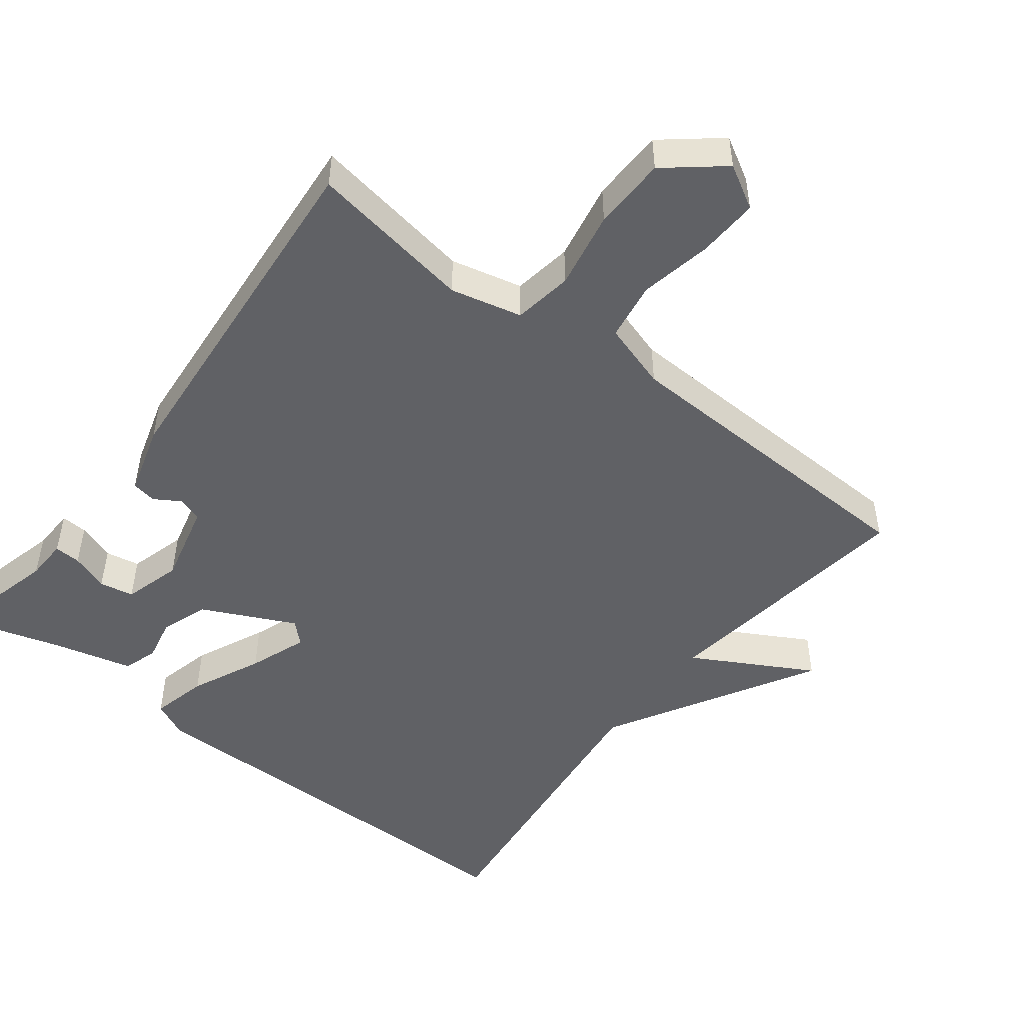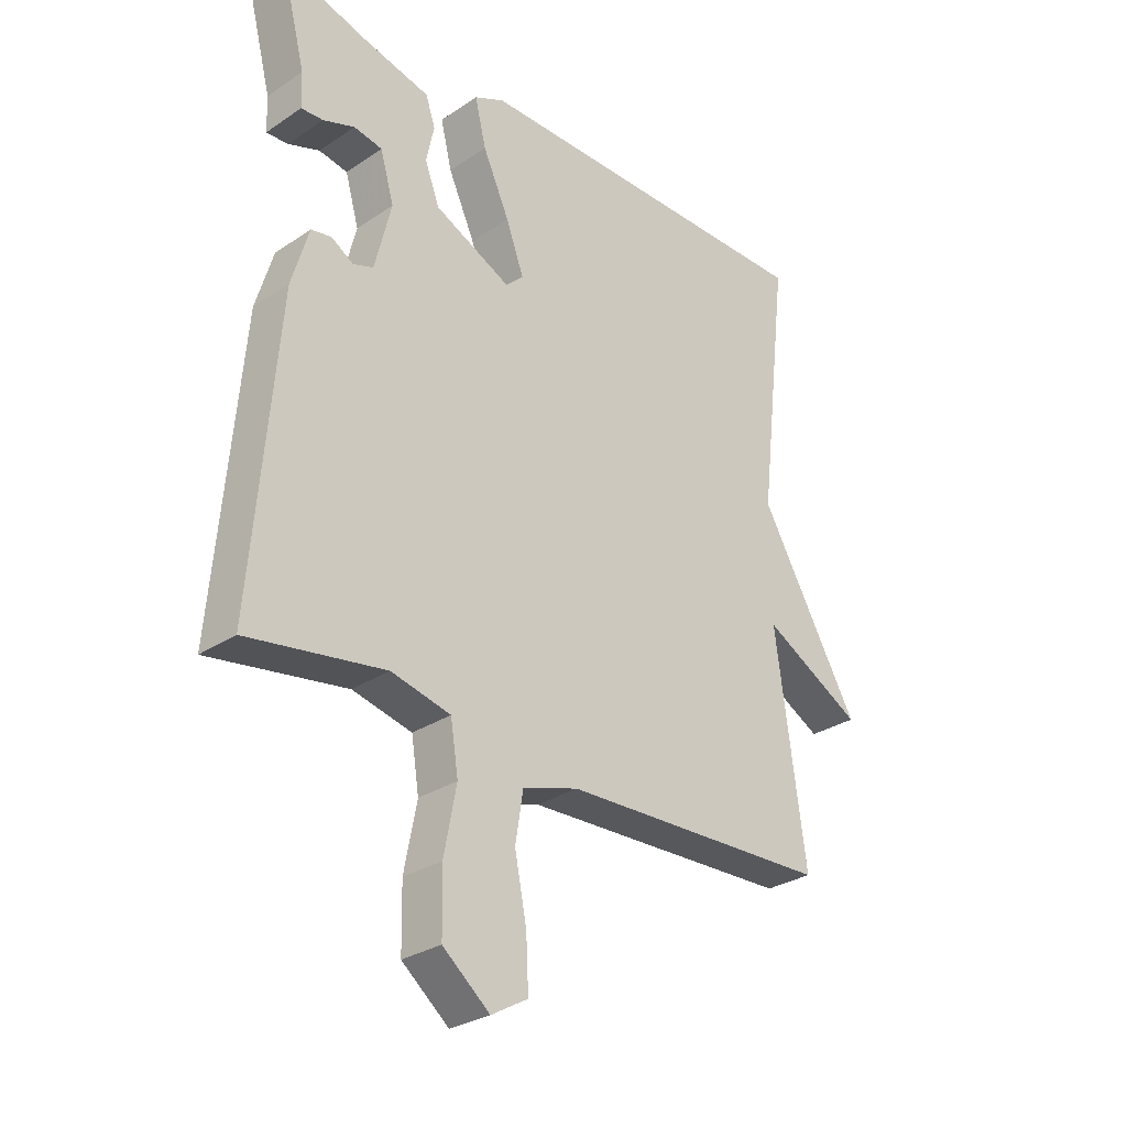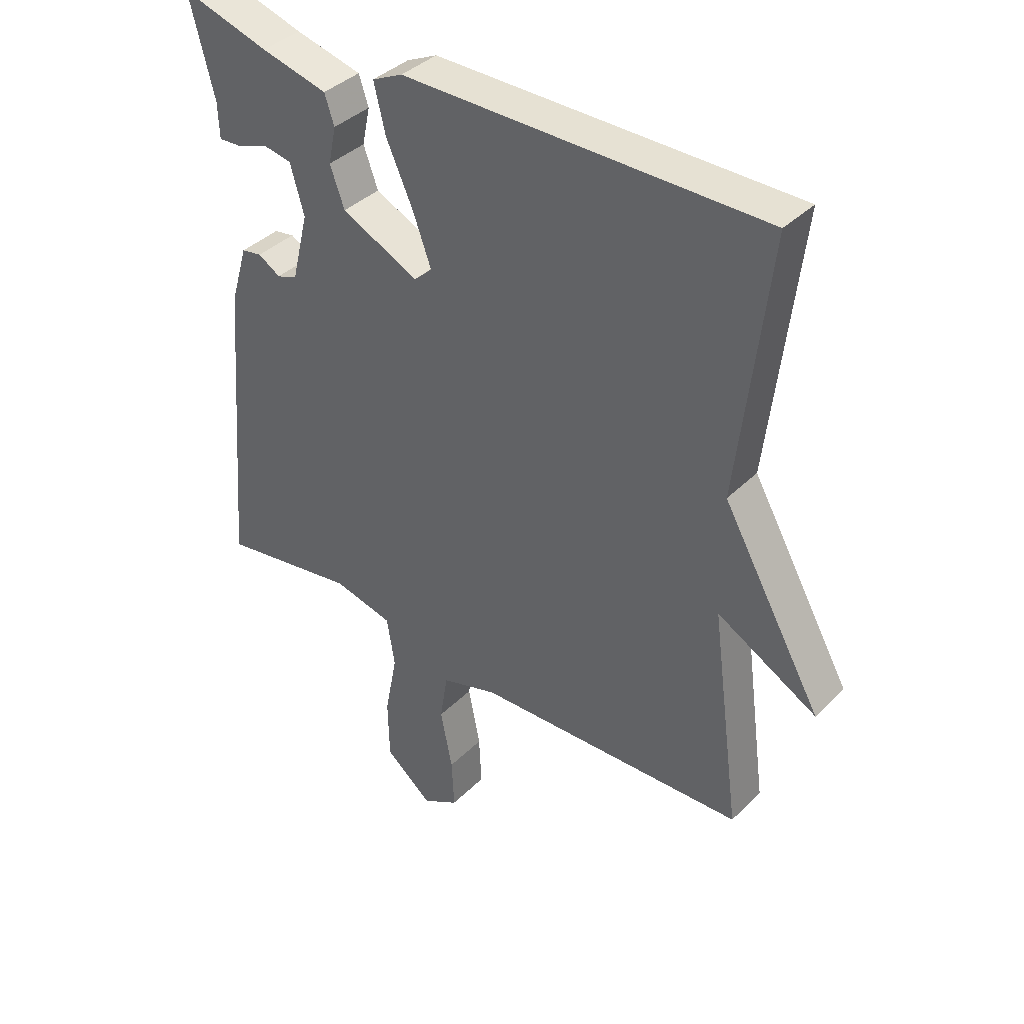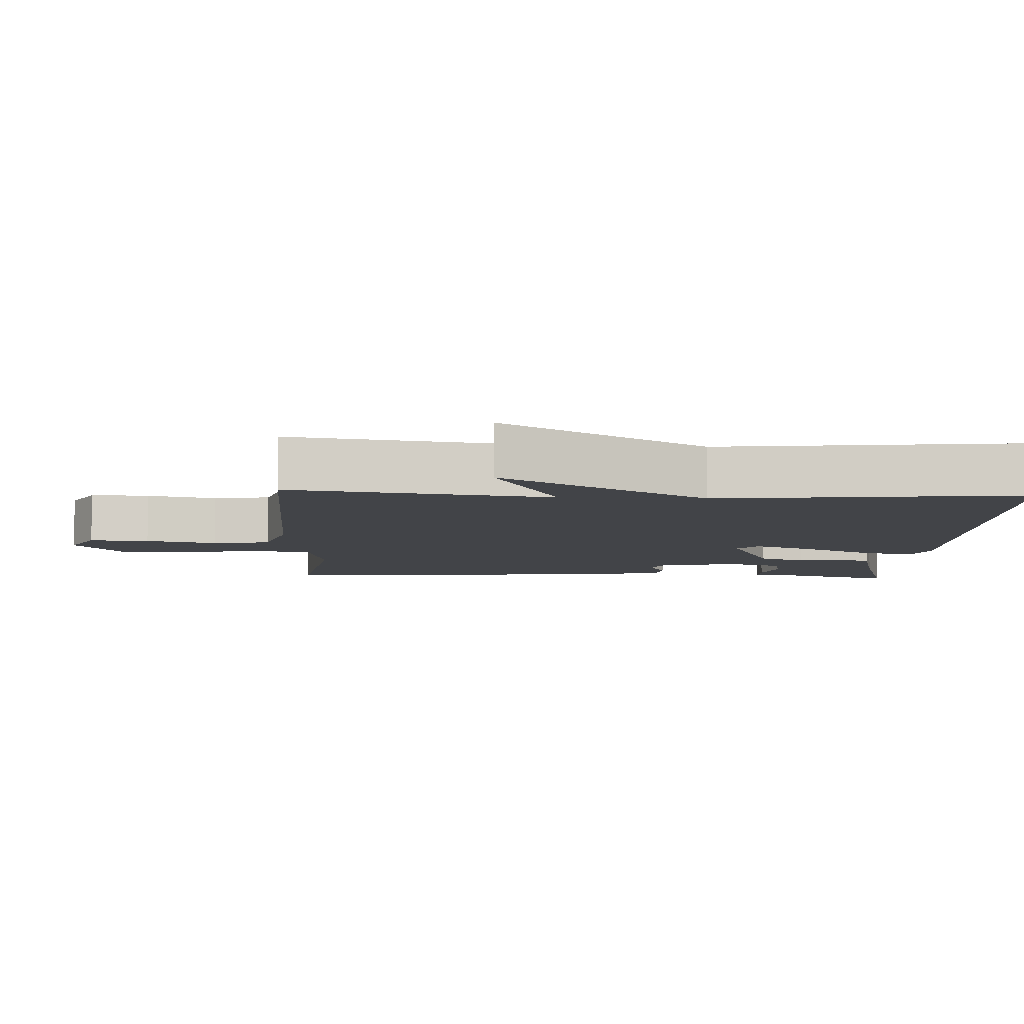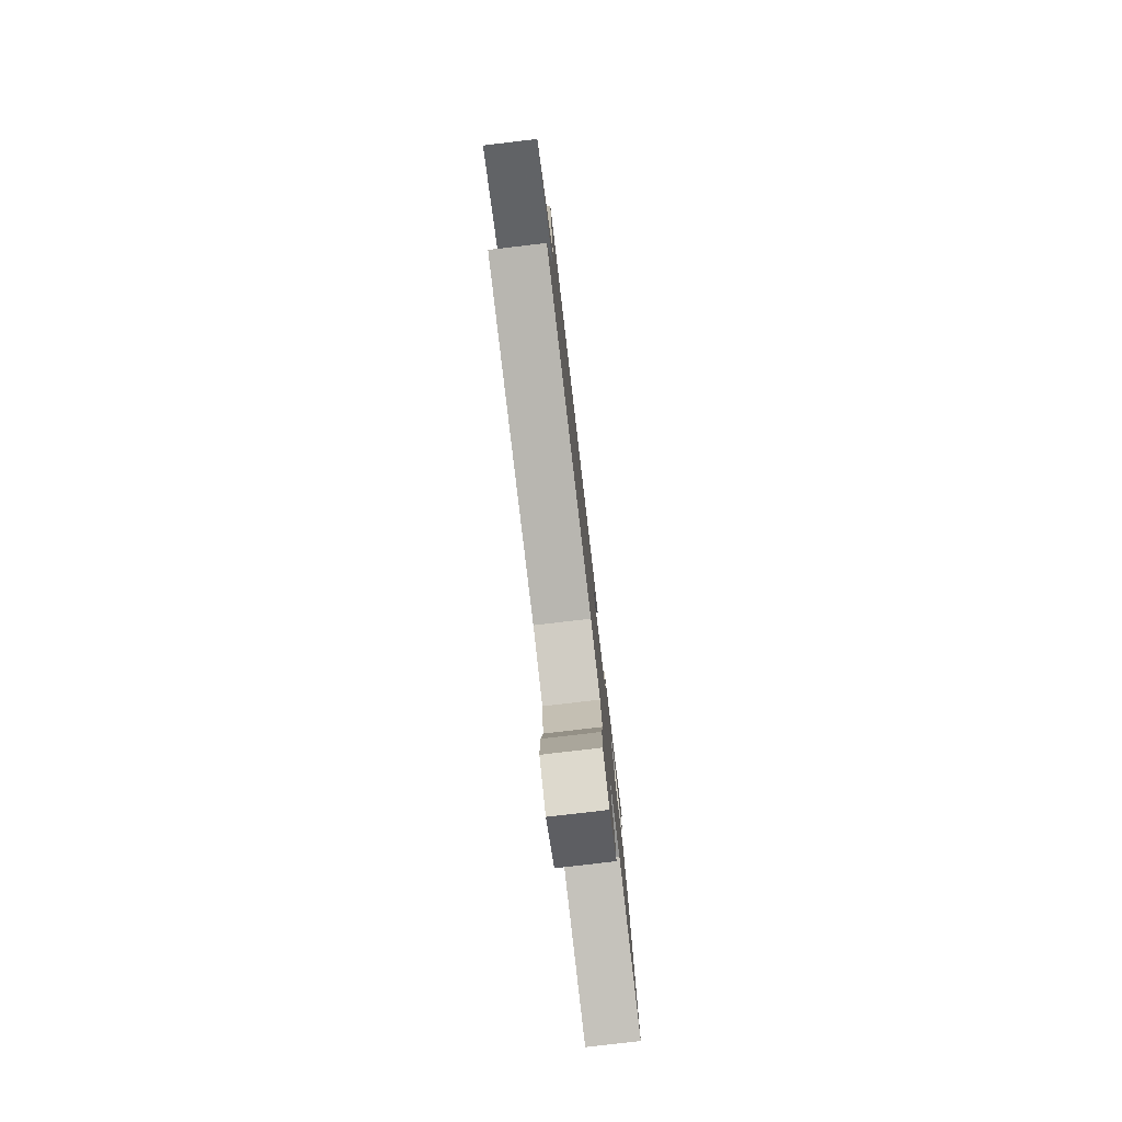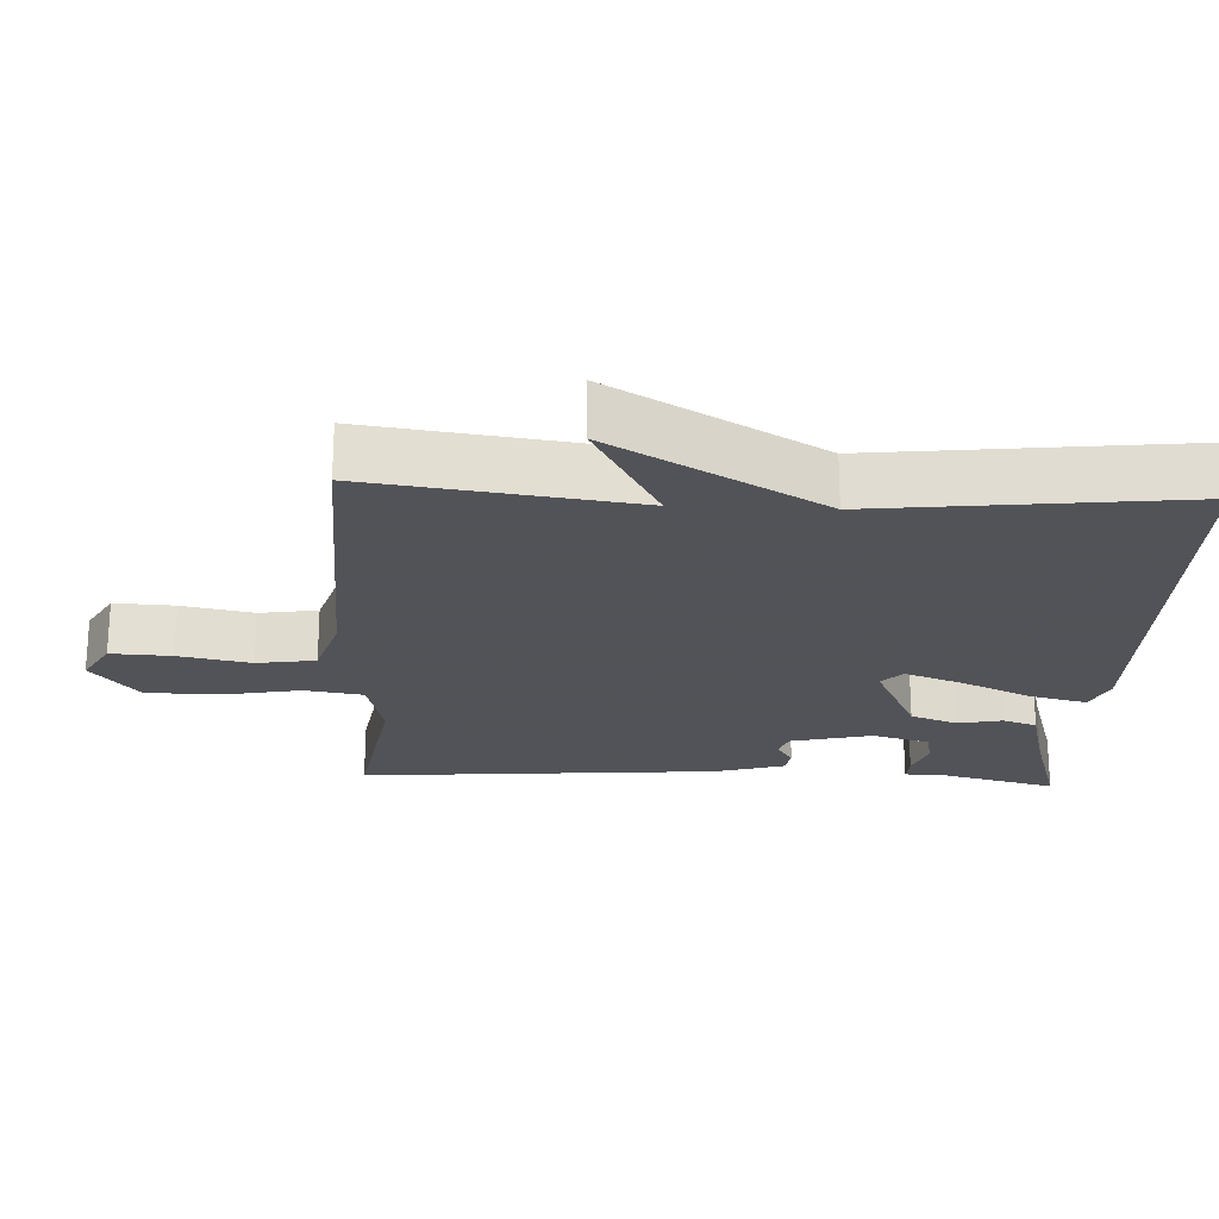
<metadata>
{"format":"obj","ext":"obj","renderer":"f3d","projection":"perspective","resolution":1024,"background":"white","views":[{"elev":-49.2,"azim":142.3,"up":"+Y"},{"elev":-29.2,"azim":134.7,"up":"+Z"},{"elev":38.5,"azim":-140.8,"up":"+Z"},{"elev":-8.0,"azim":-92.9,"up":"+Y"},{"elev":-79.5,"azim":-83.3,"up":"+Z"},{"elev":-22.5,"azim":-92.8,"up":"+Y"}]}
</metadata>
<code>
v 0.5 0.07 -0.5
v 0.27 0.07 -0.463
v 0.17 0.07 -0.487
v 0.157 0.07 -0.57
v 0.178 0.07 -0.679
v 0.176 0.07 -0.782
v 0.097 0.07 -0.847
v 0.036 0.07 -0.812
v 0.04 0.07 -0.727
v 0.06 0.07 -0.626
v 0.047 0.07 -0.544
v -0.047 0.07 -0.515
v -0.5 0.07 -0.5
v -0.45 0.07 -0.131
v -0.617 0.07 -0.224
v -0.45 0.07 0.069
v -0.5 0.07 0.5
v 0.1 0.07 0.502
v 0.151 0.07 0.478
v 0.132 0.07 0.399
v 0.087 0.07 0.3
v 0.057 0.07 0.218
v 0.087 0.07 0.19
v 0.216 0.07 0.252
v 0.24 0.07 0.318
v 0.227 0.07 0.38
v 0.243 0.07 0.428
v 0.354 0.07 0.456
v 0.5 0.07 0.5
v 0.459 0.07 0.339
v 0.457 0.07 0.28
v 0.42 0.07 0.282
v 0.367 0.07 0.301
v 0.319 0.07 0.292
v 0.296 0.07 0.211
v 0.324 0.07 0.097
v 0.358 0.07 0.085
v 0.395 0.07 0.108
v 0.429 0.07 0.102
v 0.458 0.07 0.004
v 0.5 0 -0.5
v 0.27 0 -0.463
v 0.17 0 -0.487
v 0.157 0 -0.57
v 0.178 0 -0.679
v 0.176 0 -0.782
v 0.097 0 -0.847
v 0.036 0 -0.812
v 0.04 0 -0.727
v 0.06 0 -0.626
v 0.047 0 -0.544
v -0.047 0 -0.515
v -0.5 0 -0.5
v -0.45 0 -0.131
v -0.617 0 -0.224
v -0.45 0 0.069
v -0.5 0 0.5
v 0.1 0 0.502
v 0.151 0 0.478
v 0.132 0 0.399
v 0.087 0 0.3
v 0.057 0 0.218
v 0.087 0 0.19
v 0.216 0 0.252
v 0.24 0 0.318
v 0.227 0 0.38
v 0.243 0 0.428
v 0.354 0 0.456
v 0.5 0 0.5
v 0.459 0 0.339
v 0.457 0 0.28
v 0.42 0 0.282
v 0.367 0 0.301
v 0.319 0 0.292
v 0.296 0 0.211
v 0.324 0 0.097
v 0.358 0 0.085
v 0.395 0 0.108
v 0.429 0 0.102
v 0.458 0 0.004
f 40 1 2
f 39 40 2
f 38 39 2
f 37 38 2
f 36 37 2 3
f 35 36 3
f 30 31 32 33
f 30 33 34
f 29 30 34
f 28 29 34
f 28 34 35
f 27 28 35
f 26 27 35
f 25 26 35
f 19 20 21
f 18 19 21
f 17 18 21
f 16 17 21
f 16 21 22
f 15 16 22
f 14 15 22
f 14 22 23
f 13 14 23
f 12 13 23
f 8 9 10
f 7 8 10
f 6 7 10
f 5 6 10
f 4 5 10
f 3 4 10 11
f 3 11 12
f 35 3 12
f 25 35 12
f 24 25 12
f 12 23 24
f 42 41 80
f 42 80 79
f 42 79 78
f 42 78 77
f 43 42 77 76
f 43 76 75
f 73 72 71 70
f 74 73 70
f 74 70 69
f 74 69 68
f 75 74 68
f 75 68 67
f 75 67 66
f 75 66 65
f 61 60 59
f 61 59 58
f 61 58 57
f 61 57 56
f 62 61 56
f 62 56 55
f 62 55 54
f 63 62 54
f 63 54 53
f 63 53 52
f 50 49 48
f 50 48 47
f 50 47 46
f 50 46 45
f 50 45 44
f 51 50 44 43
f 52 51 43
f 52 43 75
f 52 75 65
f 52 65 64
f 64 63 52
f 1 41 42 2
f 2 42 43 3
f 3 43 44 4
f 4 44 45 5
f 5 45 46 6
f 6 46 47 7
f 7 47 48 8
f 8 48 49 9
f 9 49 50 10
f 10 50 51 11
f 11 51 52 12
f 12 52 53 13
f 13 53 54 14
f 14 54 55 15
f 15 55 56 16
f 16 56 57 17
f 17 57 58 18
f 18 58 59 19
f 19 59 60 20
f 20 60 61 21
f 21 61 62 22
f 22 62 63 23
f 23 63 64 24
f 24 64 65 25
f 25 65 66 26
f 26 66 67 27
f 27 67 68 28
f 28 68 69 29
f 29 69 70 30
f 30 70 71 31
f 31 71 72 32
f 32 72 73 33
f 33 73 74 34
f 34 74 75 35
f 35 75 76 36
f 36 76 77 37
f 37 77 78 38
f 38 78 79 39
f 39 79 80 40
f 40 80 41 1

</code>
